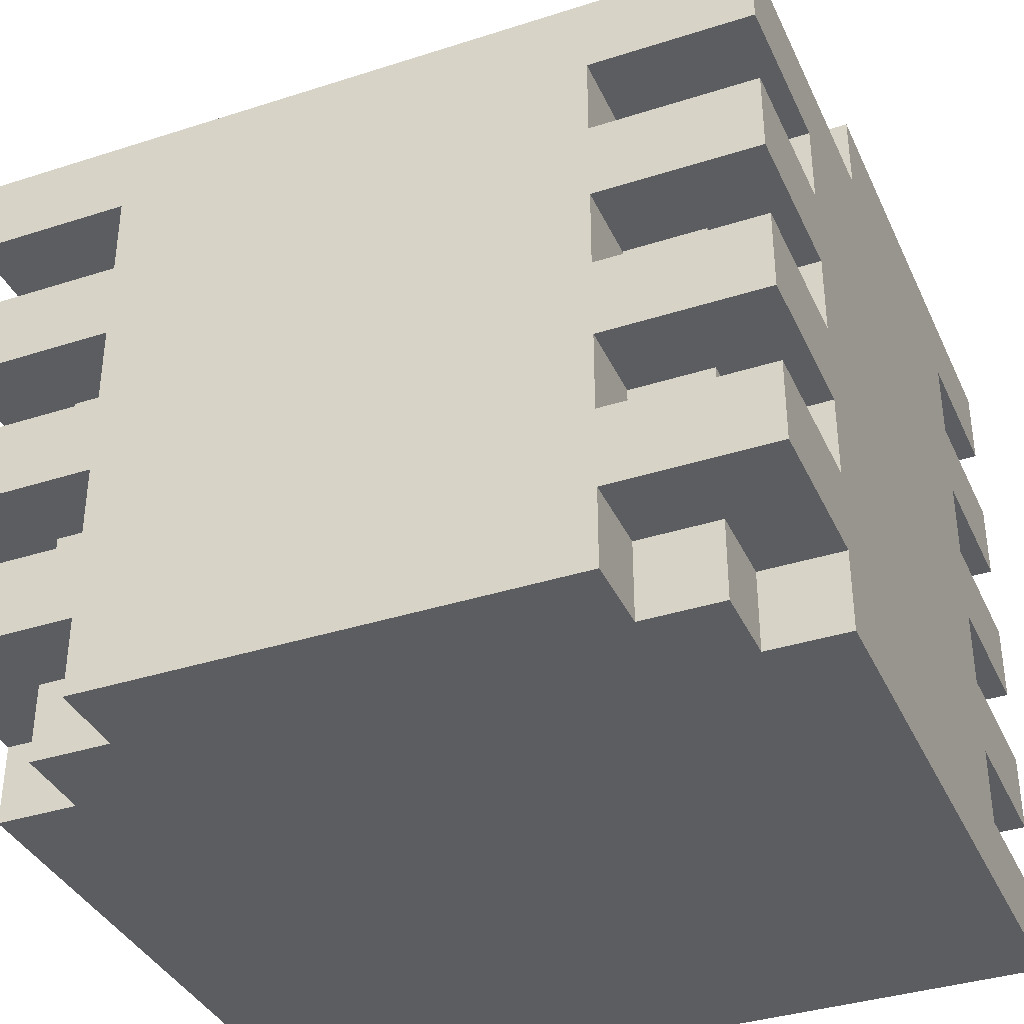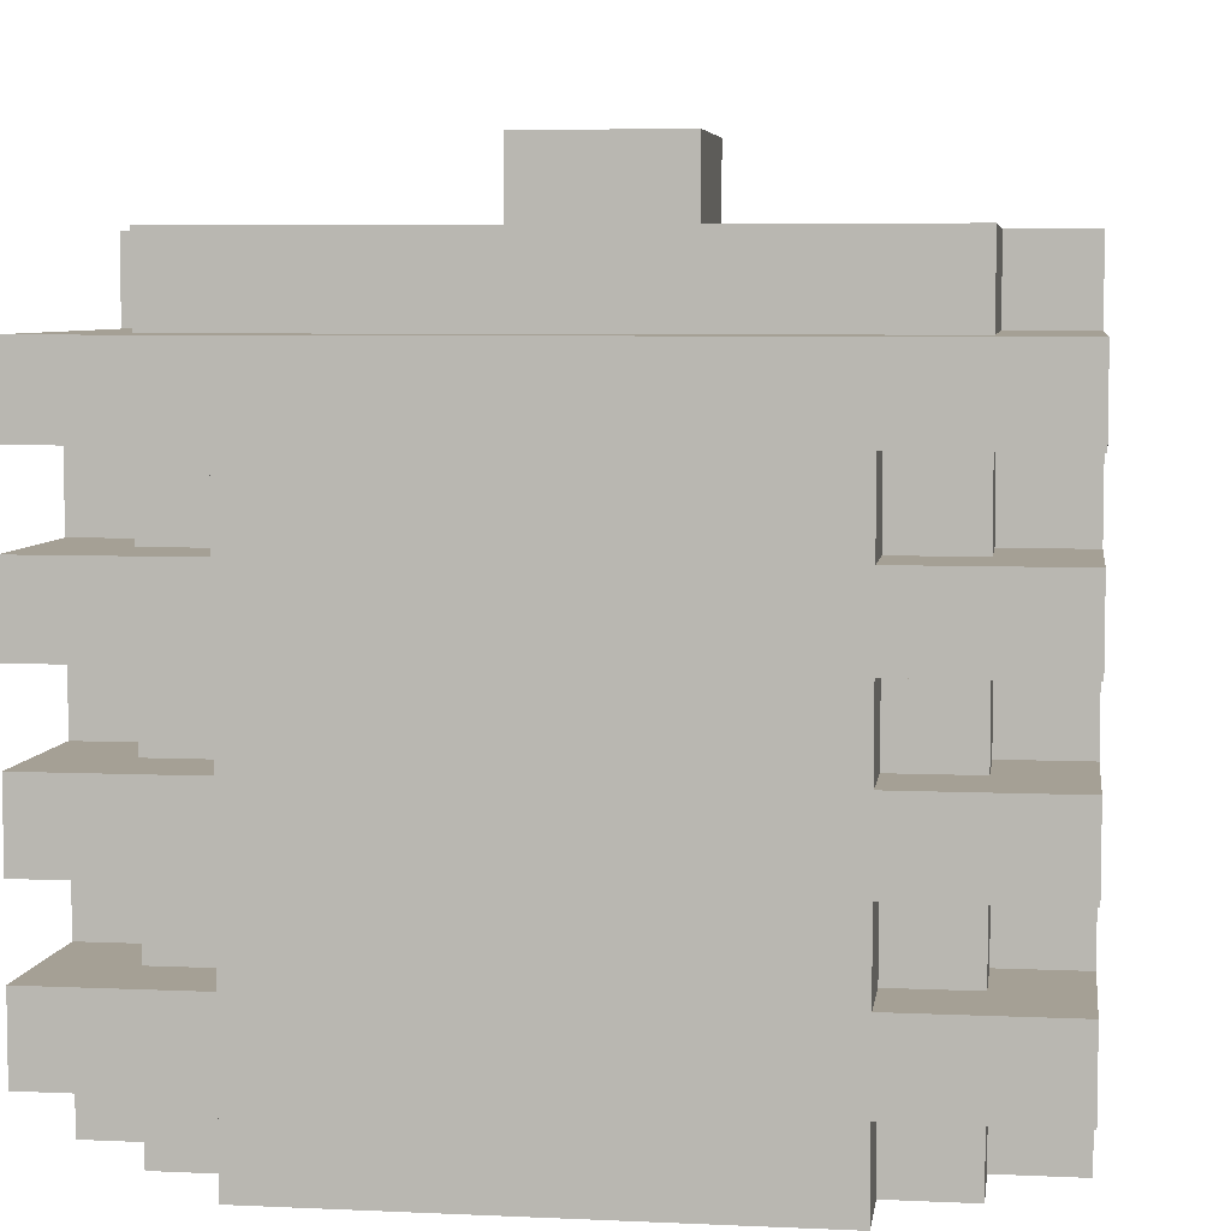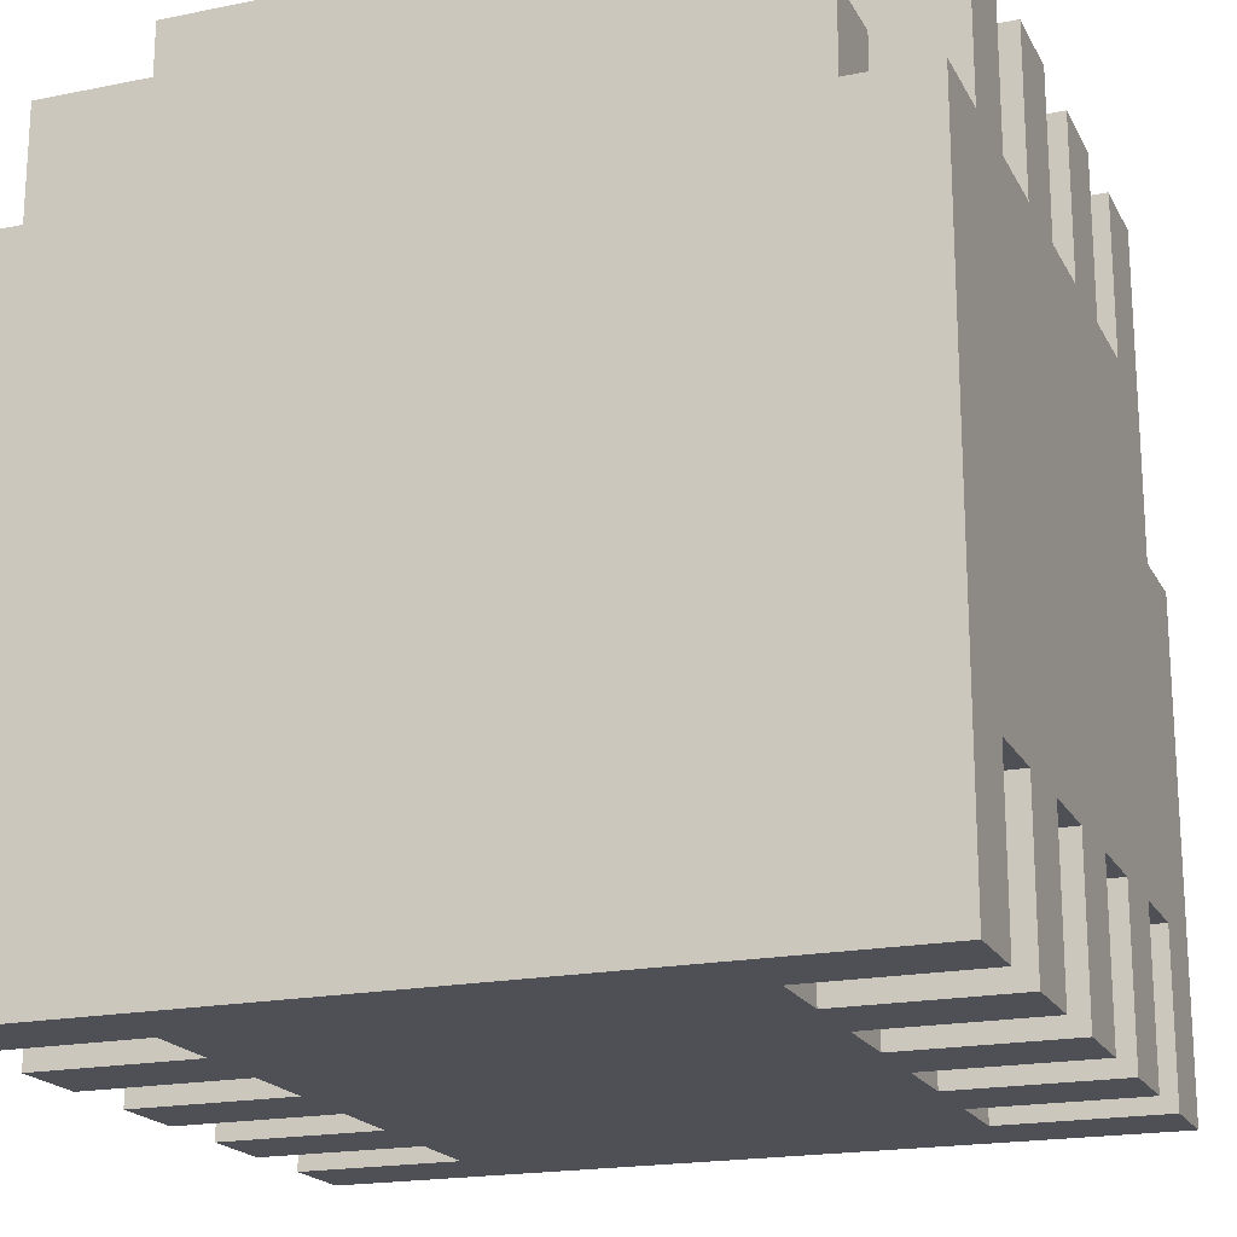
<metadata>
{"format":"obj","ext":"obj","renderer":"f3d","projection":"perspective","resolution":1024,"background":"white","views":[{"elev":-36.8,"azim":22.6,"up":"+Y"},{"elev":5.9,"azim":7.9,"up":"+Y"},{"elev":-19.4,"azim":20.7,"up":"+Z"}]}
</metadata>
<code>
v -5 0 3
v -5 0 1
v -5 0 -5
v -5 1 5
v -5 1 3
v -5 1 1
v -5 1 -1
v -5 1 -3
v -5 1 -5
v -5 2 5
v -5 2 3
v -5 2 1
v -5 2 -1
v -5 2 -3
v -5 2 -5
v -5 3 5
v -5 3 3
v -5 3 1
v -5 3 -1
v -5 3 -3
v -5 3 -5
v -5 4 5
v -5 4 3
v -5 4 1
v -5 4 -1
v -5 4 -3
v -5 4 -5
v -5 5 5
v -5 5 3
v -5 5 1
v -5 5 -1
v -5 5 -3
v -5 5 -5
v -5 6 5
v -5 6 3
v -5 6 1
v -5 6 -1
v -5 6 -3
v -5 6 -5
v -5 7 5
v -5 7 3
v -5 7 1
v -5 7 -1
v -5 7 -3
v -5 7 -5
v -5 8 5
v -5 8 1
v -5 8 -1
v -5 8 -3
v -5 8 -5
v -5 9 1
v -5 9 -5
v -4 0 4
v -4 0 3
v -4 1 4
v -4 1 3
v -4 1 -3
v -4 1 -4
v -4 2 4
v -4 2 3
v -4 2 -3
v -4 2 -4
v -4 3 4
v -4 3 3
v -4 3 -3
v -4 3 -4
v -4 4 4
v -4 4 3
v -4 4 -3
v -4 4 -4
v -4 5 4
v -4 5 3
v -4 5 -3
v -4 5 -4
v -4 6 4
v -4 6 3
v -4 6 -3
v -4 6 -4
v -4 7 4
v -4 7 3
v -4 7 -3
v -4 7 -4
v -4 8 4
v -4 8 1
v -4 8 -3
v -4 8 -4
v -4 9 4
v -4 9 1
v -3 0 5
v -3 0 4
v -3 1 5
v -3 1 4
v -3 1 -4
v -3 1 -5
v -3 2 5
v -3 2 4
v -3 2 -4
v -3 2 -5
v -3 3 5
v -3 3 4
v -3 3 -4
v -3 3 -5
v -3 4 5
v -3 4 4
v -3 4 -4
v -3 4 -5
v -3 5 5
v -3 5 4
v -3 5 -4
v -3 5 -5
v -3 6 5
v -3 6 4
v -3 6 -4
v -3 6 -5
v -3 7 5
v -3 7 4
v -3 7 -4
v -3 7 -5
v -3 8 -4
v -3 8 -5
v -1 9 1
v -1 9 -1
v -1 10 1
v -1 10 -1
v 1 9 1
v 1 9 -1
v 1 10 1
v 1 10 -1
v 3 0 5
v 3 0 4
v 3 1 5
v 3 1 4
v 3 1 -4
v 3 1 -5
v 3 2 5
v 3 2 4
v 3 2 -4
v 3 2 -5
v 3 3 5
v 3 3 4
v 3 3 -4
v 3 3 -5
v 3 4 5
v 3 4 4
v 3 4 -4
v 3 4 -5
v 3 5 5
v 3 5 4
v 3 5 -4
v 3 5 -5
v 3 6 5
v 3 6 4
v 3 6 -4
v 3 6 -5
v 3 7 5
v 3 7 4
v 3 7 -4
v 3 7 -5
v 3 8 -4
v 3 8 -5
v 4 0 4
v 4 0 3
v 4 1 4
v 4 1 3
v 4 1 -3
v 4 1 -4
v 4 2 4
v 4 2 3
v 4 2 -3
v 4 2 -4
v 4 3 4
v 4 3 3
v 4 3 -3
v 4 3 -4
v 4 4 4
v 4 4 3
v 4 4 -3
v 4 4 -4
v 4 5 4
v 4 5 3
v 4 5 -3
v 4 5 -4
v 4 6 4
v 4 6 3
v 4 6 -3
v 4 6 -4
v 4 7 4
v 4 7 3
v 4 7 -3
v 4 7 -4
v 4 8 4
v 4 8 1
v 4 8 -3
v 4 8 -4
v 4 9 4
v 4 9 1
v 5 0 3
v 5 0 1
v 5 0 -5
v 5 1 5
v 5 1 3
v 5 1 1
v 5 1 -1
v 5 1 -3
v 5 1 -5
v 5 2 5
v 5 2 3
v 5 2 1
v 5 2 -1
v 5 2 -3
v 5 2 -5
v 5 3 5
v 5 3 3
v 5 3 1
v 5 3 -1
v 5 3 -3
v 5 3 -5
v 5 4 5
v 5 4 3
v 5 4 1
v 5 4 -1
v 5 4 -3
v 5 4 -5
v 5 5 5
v 5 5 3
v 5 5 1
v 5 5 -1
v 5 5 -3
v 5 5 -5
v 5 6 5
v 5 6 3
v 5 6 1
v 5 6 -1
v 5 6 -3
v 5 6 -5
v 5 7 5
v 5 7 3
v 5 7 1
v 5 7 -1
v 5 7 -3
v 5 7 -5
v 5 8 5
v 5 8 1
v 5 8 -1
v 5 8 -3
v 5 8 -5
v 5 9 1
v 5 9 -5
v -5 1 5
v -5 2 5
v -5 3 5
v -5 4 5
v -5 5 5
v -5 6 5
v -5 7 5
v -5 8 5
v -3 0 5
v -3 1 5
v -3 2 5
v -3 3 5
v -3 4 5
v -3 5 5
v -3 6 5
v -3 7 5
v -1 0 5
v -1 1 5
v -1 2 5
v -1 3 5
v -1 4 5
v -1 5 5
v -1 6 5
v -1 7 5
v 1 0 5
v 1 1 5
v 1 2 5
v 1 3 5
v 1 4 5
v 1 5 5
v 1 6 5
v 1 7 5
v 3 0 5
v 3 1 5
v 3 2 5
v 3 3 5
v 3 4 5
v 3 5 5
v 3 6 5
v 3 7 5
v 5 1 5
v 5 2 5
v 5 3 5
v 5 4 5
v 5 5 5
v 5 6 5
v 5 7 5
v 5 8 5
v -4 0 4
v -4 1 4
v -4 2 4
v -4 3 4
v -4 4 4
v -4 5 4
v -4 6 4
v -4 7 4
v -4 8 4
v -4 9 4
v -3 0 4
v -3 1 4
v -3 2 4
v -3 3 4
v -3 4 4
v -3 5 4
v -3 6 4
v -3 7 4
v 3 0 4
v 3 1 4
v 3 2 4
v 3 3 4
v 3 4 4
v 3 5 4
v 3 6 4
v 3 7 4
v 4 0 4
v 4 1 4
v 4 2 4
v 4 3 4
v 4 4 4
v 4 5 4
v 4 6 4
v 4 7 4
v 4 8 4
v 4 9 4
v -5 0 3
v -5 1 3
v -5 2 3
v -5 3 3
v -5 4 3
v -5 5 3
v -5 6 3
v -5 7 3
v -4 0 3
v -4 1 3
v -4 2 3
v -4 3 3
v -4 4 3
v -4 5 3
v -4 6 3
v -4 7 3
v 4 0 3
v 4 1 3
v 4 2 3
v 4 3 3
v 4 4 3
v 4 5 3
v 4 6 3
v 4 7 3
v 5 0 3
v 5 1 3
v 5 2 3
v 5 3 3
v 5 4 3
v 5 5 3
v 5 6 3
v 5 7 3
v -5 8 1
v -5 9 1
v -4 8 1
v -4 9 1
v -1 9 1
v -1 10 1
v 1 9 1
v 1 10 1
v 4 8 1
v 4 9 1
v 5 8 1
v 5 9 1
v -1 9 -1
v -1 10 -1
v 1 9 -1
v 1 10 -1
v -5 1 -3
v -5 2 -3
v -5 3 -3
v -5 4 -3
v -5 5 -3
v -5 6 -3
v -5 7 -3
v -5 8 -3
v -4 1 -3
v -4 2 -3
v -4 3 -3
v -4 4 -3
v -4 5 -3
v -4 6 -3
v -4 7 -3
v -4 8 -3
v 4 1 -3
v 4 2 -3
v 4 3 -3
v 4 4 -3
v 4 5 -3
v 4 6 -3
v 4 7 -3
v 4 8 -3
v 5 1 -3
v 5 2 -3
v 5 3 -3
v 5 4 -3
v 5 5 -3
v 5 6 -3
v 5 7 -3
v 5 8 -3
v -4 1 -4
v -4 2 -4
v -4 3 -4
v -4 4 -4
v -4 5 -4
v -4 6 -4
v -4 7 -4
v -4 8 -4
v -3 1 -4
v -3 2 -4
v -3 3 -4
v -3 4 -4
v -3 5 -4
v -3 6 -4
v -3 7 -4
v -3 8 -4
v 3 1 -4
v 3 2 -4
v 3 3 -4
v 3 4 -4
v 3 5 -4
v 3 6 -4
v 3 7 -4
v 3 8 -4
v 4 1 -4
v 4 2 -4
v 4 3 -4
v 4 4 -4
v 4 5 -4
v 4 6 -4
v 4 7 -4
v 4 8 -4
v -5 0 -5
v -5 1 -5
v -5 2 -5
v -5 3 -5
v -5 4 -5
v -5 5 -5
v -5 6 -5
v -5 7 -5
v -5 8 -5
v -5 9 -5
v -3 1 -5
v -3 2 -5
v -3 3 -5
v -3 4 -5
v -3 5 -5
v -3 6 -5
v -3 7 -5
v -3 8 -5
v -1 1 -5
v -1 2 -5
v -1 3 -5
v -1 4 -5
v -1 5 -5
v -1 6 -5
v -1 7 -5
v -1 8 -5
v 1 1 -5
v 1 2 -5
v 1 3 -5
v 1 4 -5
v 1 5 -5
v 1 6 -5
v 1 7 -5
v 1 8 -5
v 3 1 -5
v 3 2 -5
v 3 3 -5
v 3 4 -5
v 3 5 -5
v 3 6 -5
v 3 7 -5
v 3 8 -5
v 5 0 -5
v 5 1 -5
v 5 2 -5
v 5 3 -5
v 5 4 -5
v 5 5 -5
v 5 6 -5
v 5 7 -5
v 5 8 -5
v 5 9 -5
v -3 0 5
v -1 0 5
v 1 0 5
v 3 0 5
v -4 0 4
v -3 0 4
v -1 0 4
v 1 0 4
v 3 0 4
v 4 0 4
v -5 0 3
v -4 0 3
v 4 0 3
v 5 0 3
v -5 0 1
v -4 0 1
v 4 0 1
v 5 0 1
v -4 0 -4
v 4 0 -4
v -5 0 -5
v 5 0 -5
v -5 1 5
v -3 1 5
v 3 1 5
v 5 1 5
v -4 1 4
v -3 1 4
v 3 1 4
v 4 1 4
v -5 1 3
v -4 1 3
v 4 1 3
v 5 1 3
v -5 2 -3
v -4 2 -3
v 4 2 -3
v 5 2 -3
v -4 2 -4
v -3 2 -4
v 3 2 -4
v 4 2 -4
v -5 2 -5
v -3 2 -5
v 3 2 -5
v 5 2 -5
v -5 3 5
v -3 3 5
v 3 3 5
v 5 3 5
v -4 3 4
v -3 3 4
v 3 3 4
v 4 3 4
v -5 3 3
v -4 3 3
v 4 3 3
v 5 3 3
v -5 4 -3
v -4 4 -3
v 4 4 -3
v 5 4 -3
v -4 4 -4
v -3 4 -4
v 3 4 -4
v 4 4 -4
v -5 4 -5
v -3 4 -5
v 3 4 -5
v 5 4 -5
v -5 5 5
v -3 5 5
v 3 5 5
v 5 5 5
v -4 5 4
v -3 5 4
v 3 5 4
v 4 5 4
v -5 5 3
v -4 5 3
v 4 5 3
v 5 5 3
v -5 6 -3
v -4 6 -3
v 4 6 -3
v 5 6 -3
v -4 6 -4
v -3 6 -4
v 3 6 -4
v 4 6 -4
v -5 6 -5
v -3 6 -5
v 3 6 -5
v 5 6 -5
v -5 7 5
v -3 7 5
v 3 7 5
v 5 7 5
v -4 7 4
v -3 7 4
v 3 7 4
v 4 7 4
v -5 7 3
v -4 7 3
v 4 7 3
v 5 7 3
v -5 8 -3
v -4 8 -3
v 4 8 -3
v 5 8 -3
v -4 8 -4
v -3 8 -4
v 3 8 -4
v 4 8 -4
v -5 8 -5
v -3 8 -5
v 3 8 -5
v 5 8 -5
v -5 1 -3
v -4 1 -3
v 4 1 -3
v 5 1 -3
v -4 1 -4
v -3 1 -4
v 3 1 -4
v 4 1 -4
v -5 1 -5
v -3 1 -5
v 3 1 -5
v 5 1 -5
v -5 2 5
v -3 2 5
v 3 2 5
v 5 2 5
v -4 2 4
v -3 2 4
v 3 2 4
v 4 2 4
v -5 2 3
v -4 2 3
v 4 2 3
v 5 2 3
v -5 3 -3
v -4 3 -3
v 4 3 -3
v 5 3 -3
v -4 3 -4
v -3 3 -4
v 3 3 -4
v 4 3 -4
v -5 3 -5
v -3 3 -5
v 3 3 -5
v 5 3 -5
v -5 4 5
v -3 4 5
v 3 4 5
v 5 4 5
v -4 4 4
v -3 4 4
v 3 4 4
v 4 4 4
v -5 4 3
v -4 4 3
v 4 4 3
v 5 4 3
v -5 5 -3
v -4 5 -3
v 4 5 -3
v 5 5 -3
v -4 5 -4
v -3 5 -4
v 3 5 -4
v 4 5 -4
v -5 5 -5
v -3 5 -5
v 3 5 -5
v 5 5 -5
v -5 6 5
v -3 6 5
v 3 6 5
v 5 6 5
v -4 6 4
v -3 6 4
v 3 6 4
v 4 6 4
v -5 6 3
v -4 6 3
v 4 6 3
v 5 6 3
v -5 7 -3
v -4 7 -3
v 4 7 -3
v 5 7 -3
v -4 7 -4
v -3 7 -4
v 3 7 -4
v 4 7 -4
v -5 7 -5
v -3 7 -5
v 3 7 -5
v 5 7 -5
v -5 8 5
v 5 8 5
v -4 8 4
v 4 8 4
v -5 8 1
v -4 8 1
v 4 8 1
v 5 8 1
v -4 9 4
v 4 9 4
v -5 9 1
v -4 9 1
v -1 9 1
v 1 9 1
v 4 9 1
v 5 9 1
v -1 9 -1
v 1 9 -1
v -4 9 -4
v 4 9 -4
v -5 9 -5
v 5 9 -5
v -1 10 1
v 1 10 1
v -1 10 -1
v 1 10 -1
f 5 2 1
f 6 3 2
f 6 2 5
f 7 3 6
f 8 3 7
f 9 3 8
f 10 5 4
f 10 6 5
f 10 7 6
f 11 7 10
f 12 7 11
f 13 8 7
f 13 7 12
f 14 8 13
f 17 12 11
f 18 14 13
f 18 15 14
f 18 12 17
f 18 13 12
f 19 15 18
f 20 15 19
f 21 15 20
f 22 17 16
f 22 18 17
f 22 19 18
f 23 19 22
f 24 19 23
f 25 20 19
f 25 19 24
f 26 20 25
f 29 24 23
f 30 26 25
f 30 27 26
f 30 24 29
f 30 25 24
f 31 27 30
f 32 27 31
f 33 27 32
f 34 29 28
f 34 30 29
f 34 31 30
f 35 31 34
f 36 31 35
f 37 32 31
f 37 31 36
f 38 32 37
f 41 36 35
f 42 38 37
f 42 39 38
f 42 36 41
f 42 37 36
f 43 39 42
f 44 39 43
f 45 39 44
f 46 41 40
f 46 42 41
f 46 43 42
f 47 43 46
f 48 44 43
f 48 43 47
f 49 44 48
f 51 50 49
f 51 49 48
f 51 48 47
f 52 50 51
f 55 54 53
f 56 54 55
f 61 58 57
f 62 58 61
f 63 60 59
f 64 60 63
f 69 66 65
f 70 66 69
f 71 68 67
f 72 68 71
f 77 74 73
f 78 74 77
f 79 76 75
f 80 76 79
f 85 82 81
f 86 82 85
f 87 84 83
f 88 84 87
f 91 90 89
f 92 90 91
f 97 94 93
f 98 94 97
f 99 96 95
f 100 96 99
f 105 102 101
f 106 102 105
f 107 104 103
f 108 104 107
f 113 110 109
f 114 110 113
f 115 112 111
f 116 112 115
f 119 118 117
f 120 118 119
f 123 122 121
f 124 122 123
f 125 126 127
f 127 126 128
f 129 130 131
f 131 130 132
f 133 134 137
f 137 134 138
f 135 136 139
f 139 136 140
f 141 142 145
f 145 142 146
f 143 144 147
f 147 144 148
f 149 150 153
f 153 150 154
f 151 152 155
f 155 152 156
f 157 158 159
f 159 158 160
f 161 162 163
f 163 162 164
f 165 166 169
f 169 166 170
f 167 168 171
f 171 168 172
f 173 174 177
f 177 174 178
f 175 176 179
f 179 176 180
f 181 182 185
f 185 182 186
f 183 184 187
f 187 184 188
f 189 190 193
f 193 190 194
f 191 192 195
f 195 192 196
f 197 198 201
f 198 199 202
f 201 198 202
f 202 199 203
f 203 199 204
f 204 199 205
f 200 201 206
f 201 202 206
f 202 203 206
f 206 203 207
f 207 203 208
f 203 204 209
f 208 203 209
f 209 204 210
f 207 208 213
f 209 210 214
f 210 211 214
f 213 208 214
f 208 209 214
f 214 211 215
f 215 211 216
f 216 211 217
f 212 213 218
f 213 214 218
f 214 215 218
f 218 215 219
f 219 215 220
f 215 216 221
f 220 215 221
f 221 216 222
f 219 220 225
f 221 222 226
f 222 223 226
f 225 220 226
f 220 221 226
f 226 223 227
f 227 223 228
f 228 223 229
f 224 225 230
f 225 226 230
f 226 227 230
f 230 227 231
f 231 227 232
f 227 228 233
f 232 227 233
f 233 228 234
f 231 232 237
f 233 234 238
f 234 235 238
f 237 232 238
f 232 233 238
f 238 235 239
f 239 235 240
f 240 235 241
f 236 237 242
f 237 238 242
f 238 239 242
f 242 239 243
f 239 240 244
f 243 239 244
f 244 240 245
f 245 246 247
f 244 245 247
f 243 244 247
f 247 246 248
f 258 250 249
f 259 250 258
f 260 252 251
f 261 252 260
f 262 254 253
f 263 254 262
f 264 256 255
f 265 258 257
f 266 259 258
f 266 258 265
f 267 260 259
f 267 259 266
f 268 261 260
f 268 260 267
f 269 262 261
f 269 261 268
f 270 263 262
f 270 262 269
f 271 264 263
f 271 263 270
f 272 256 264
f 272 264 271
f 273 269 268
f 273 267 266
f 273 272 271
f 273 271 270
f 273 270 269
f 273 268 267
f 273 266 265
f 274 272 273
f 275 272 274
f 276 272 275
f 277 272 276
f 278 272 277
f 279 272 278
f 280 256 272
f 280 272 279
f 281 274 273
f 282 275 274
f 282 274 281
f 283 276 275
f 283 275 282
f 284 277 276
f 284 276 283
f 285 278 277
f 285 277 284
f 286 279 278
f 286 278 285
f 287 280 279
f 287 279 286
f 288 256 280
f 288 280 287
f 289 283 282
f 290 283 289
f 291 285 284
f 292 285 291
f 293 287 286
f 294 287 293
f 295 256 288
f 296 256 295
f 307 298 297
f 308 298 307
f 309 300 299
f 310 300 309
f 311 302 301
f 312 302 311
f 313 304 303
f 314 304 313
f 323 316 315
f 324 316 323
f 325 318 317
f 326 318 325
f 327 320 319
f 328 320 327
f 329 322 321
f 330 322 329
f 331 306 305
f 332 306 331
f 341 334 333
f 342 334 341
f 343 336 335
f 344 336 343
f 345 338 337
f 346 338 345
f 347 340 339
f 348 340 347
f 357 350 349
f 358 350 357
f 359 352 351
f 360 352 359
f 361 354 353
f 362 354 361
f 363 356 355
f 364 356 363
f 367 366 365
f 368 366 367
f 371 370 369
f 372 370 371
f 375 374 373
f 376 374 375
f 377 378 379
f 379 378 380
f 381 382 389
f 389 382 390
f 383 384 391
f 391 384 392
f 385 386 393
f 393 386 394
f 387 388 395
f 395 388 396
f 397 398 405
f 405 398 406
f 399 400 407
f 407 400 408
f 401 402 409
f 409 402 410
f 403 404 411
f 411 404 412
f 413 414 421
f 421 414 422
f 415 416 423
f 423 416 424
f 417 418 425
f 425 418 426
f 419 420 427
f 427 420 428
f 429 430 437
f 437 430 438
f 431 432 439
f 439 432 440
f 433 434 441
f 441 434 442
f 435 436 443
f 443 436 444
f 445 446 455
f 447 448 456
f 456 448 457
f 449 450 458
f 458 450 459
f 451 452 460
f 460 452 461
f 453 454 462
f 445 455 463
f 455 456 463
f 456 457 464
f 463 456 464
f 457 458 465
f 464 457 465
f 458 459 466
f 465 458 466
f 459 460 467
f 466 459 467
f 460 461 468
f 467 460 468
f 461 462 469
f 468 461 469
f 462 454 470
f 469 462 470
f 466 467 471
f 467 468 471
f 469 470 471
f 445 463 471
f 465 466 471
f 464 465 471
f 463 464 471
f 468 469 471
f 471 470 472
f 472 470 473
f 473 470 474
f 474 470 475
f 475 470 476
f 476 470 477
f 470 454 478
f 477 470 478
f 445 471 479
f 471 472 479
f 472 473 480
f 479 472 480
f 473 474 481
f 480 473 481
f 474 475 482
f 481 474 482
f 475 476 483
f 482 475 483
f 476 477 484
f 483 476 484
f 477 478 485
f 484 477 485
f 478 454 486
f 485 478 486
f 445 479 487
f 487 479 488
f 480 481 489
f 489 481 490
f 482 483 491
f 491 483 492
f 484 485 493
f 493 485 494
f 486 454 495
f 495 454 496
f 502 498 497
f 503 499 498
f 503 498 502
f 504 500 499
f 504 499 503
f 505 500 504
f 508 503 502
f 508 506 505
f 508 505 504
f 508 504 503
f 508 502 501
f 509 506 508
f 511 508 507
f 512 509 508
f 512 508 511
f 513 510 509
f 513 509 512
f 514 510 513
f 515 512 511
f 515 513 512
f 516 514 513
f 516 513 515
f 517 515 511
f 517 516 515
f 518 514 516
f 518 516 517
f 523 520 519
f 524 520 523
f 525 522 521
f 526 522 525
f 527 523 519
f 528 523 527
f 529 522 526
f 530 522 529
f 535 532 531
f 538 534 533
f 539 536 535
f 539 535 531
f 540 536 539
f 541 538 537
f 542 534 538
f 542 538 541
f 547 544 543
f 548 544 547
f 549 546 545
f 550 546 549
f 551 547 543
f 552 547 551
f 553 546 550
f 554 546 553
f 559 556 555
f 562 558 557
f 563 560 559
f 563 559 555
f 564 560 563
f 565 562 561
f 566 558 562
f 566 562 565
f 571 568 567
f 572 568 571
f 573 570 569
f 574 570 573
f 575 571 567
f 576 571 575
f 577 570 574
f 578 570 577
f 583 580 579
f 586 582 581
f 587 584 583
f 587 583 579
f 588 584 587
f 589 586 585
f 590 582 586
f 590 586 589
f 595 592 591
f 596 592 595
f 597 594 593
f 598 594 597
f 599 595 591
f 600 595 599
f 601 594 598
f 602 594 601
f 607 604 603
f 610 606 605
f 611 608 607
f 611 607 603
f 612 608 611
f 613 610 609
f 614 606 610
f 614 610 613
f 615 616 619
f 617 618 622
f 619 620 623
f 615 619 623
f 623 620 624
f 621 622 625
f 622 618 626
f 625 622 626
f 627 628 631
f 631 628 632
f 629 630 633
f 633 630 634
f 627 631 635
f 635 631 636
f 634 630 637
f 637 630 638
f 639 640 643
f 641 642 646
f 643 644 647
f 639 643 647
f 647 644 648
f 645 646 649
f 646 642 650
f 649 646 650
f 651 652 655
f 655 652 656
f 653 654 657
f 657 654 658
f 651 655 659
f 659 655 660
f 658 654 661
f 661 654 662
f 663 664 667
f 665 666 670
f 667 668 671
f 663 667 671
f 671 668 672
f 669 670 673
f 670 666 674
f 673 670 674
f 675 676 679
f 679 676 680
f 677 678 681
f 681 678 682
f 675 679 683
f 683 679 684
f 682 678 685
f 685 678 686
f 687 688 691
f 689 690 694
f 691 692 695
f 687 691 695
f 695 692 696
f 693 694 697
f 694 690 698
f 697 694 698
f 699 700 701
f 701 700 702
f 699 701 703
f 703 701 704
f 702 700 705
f 705 700 706
f 707 708 710
f 710 708 711
f 711 708 712
f 712 708 713
f 710 711 715
f 712 713 716
f 709 710 717
f 715 716 717
f 710 715 717
f 716 713 718
f 717 716 718
f 713 714 718
f 709 717 719
f 717 718 719
f 718 714 720
f 719 718 720
f 721 722 723
f 723 722 724

</code>
